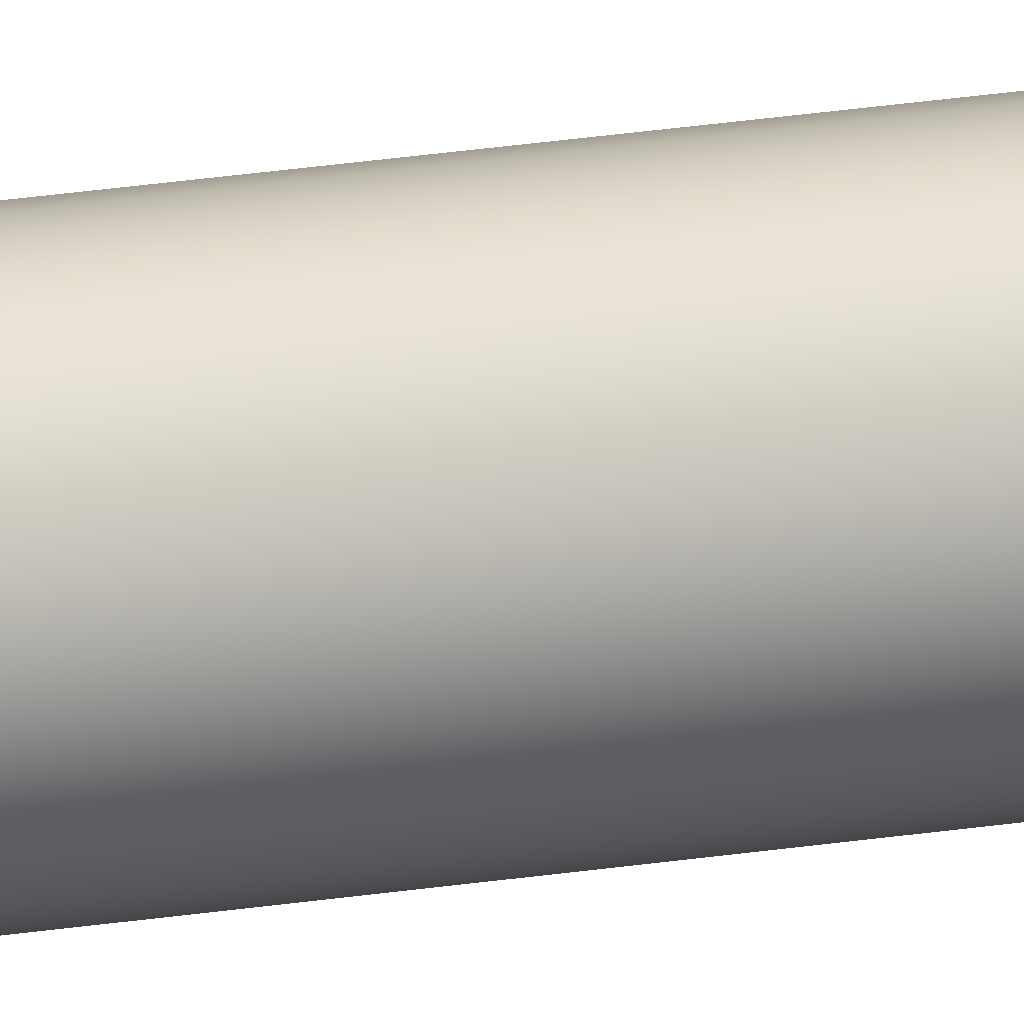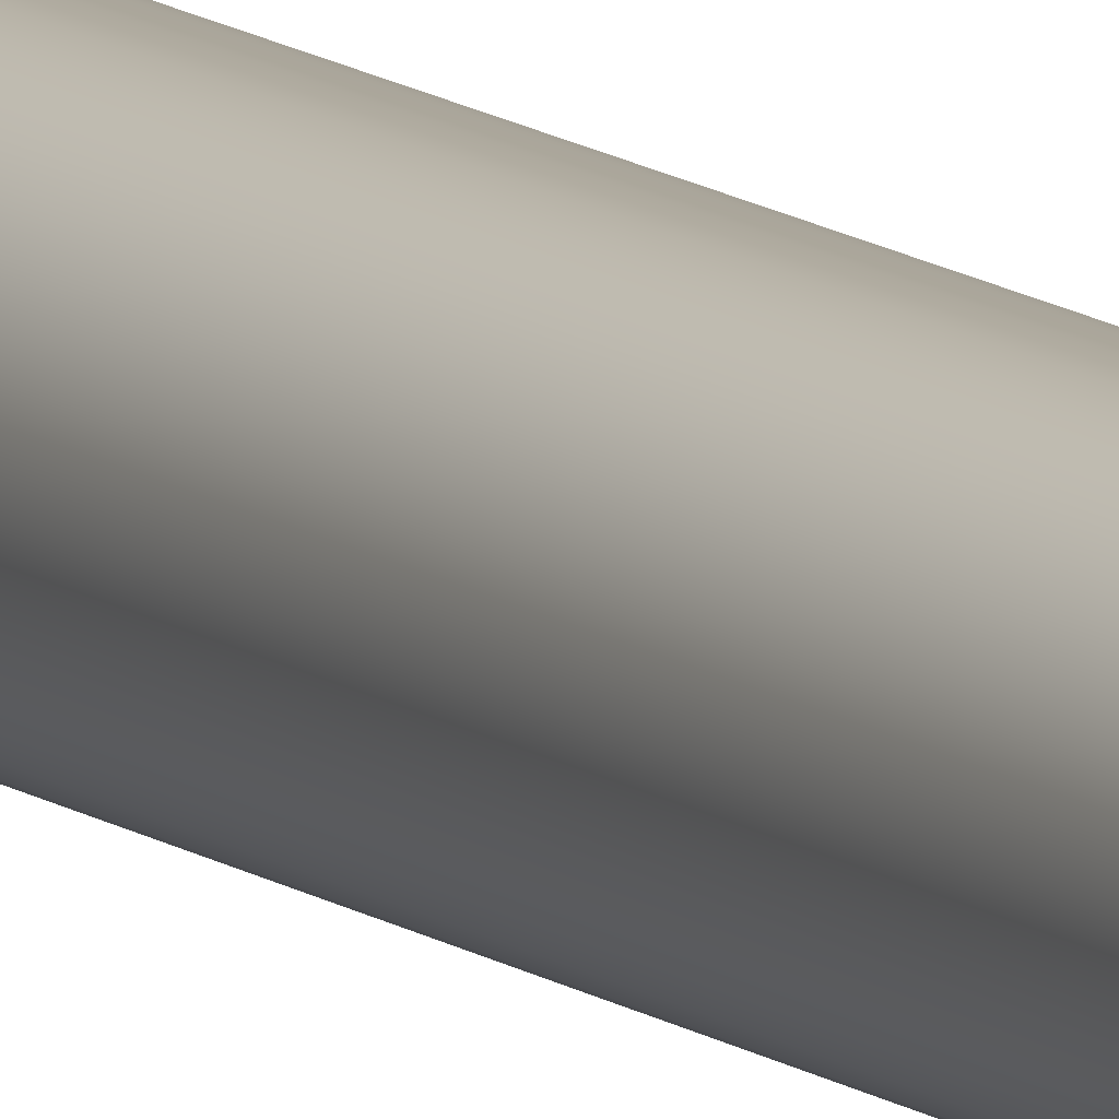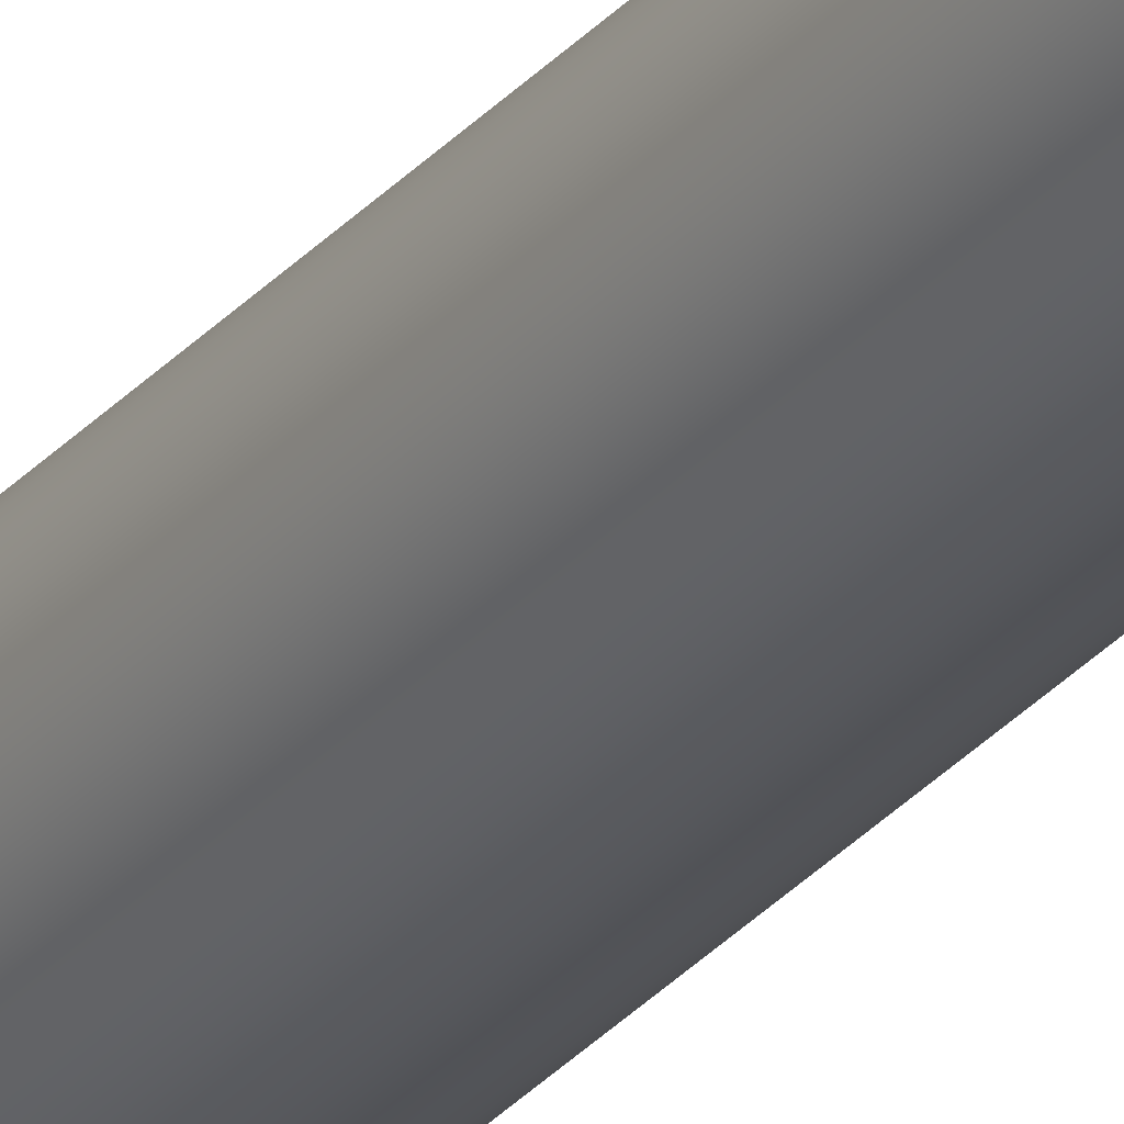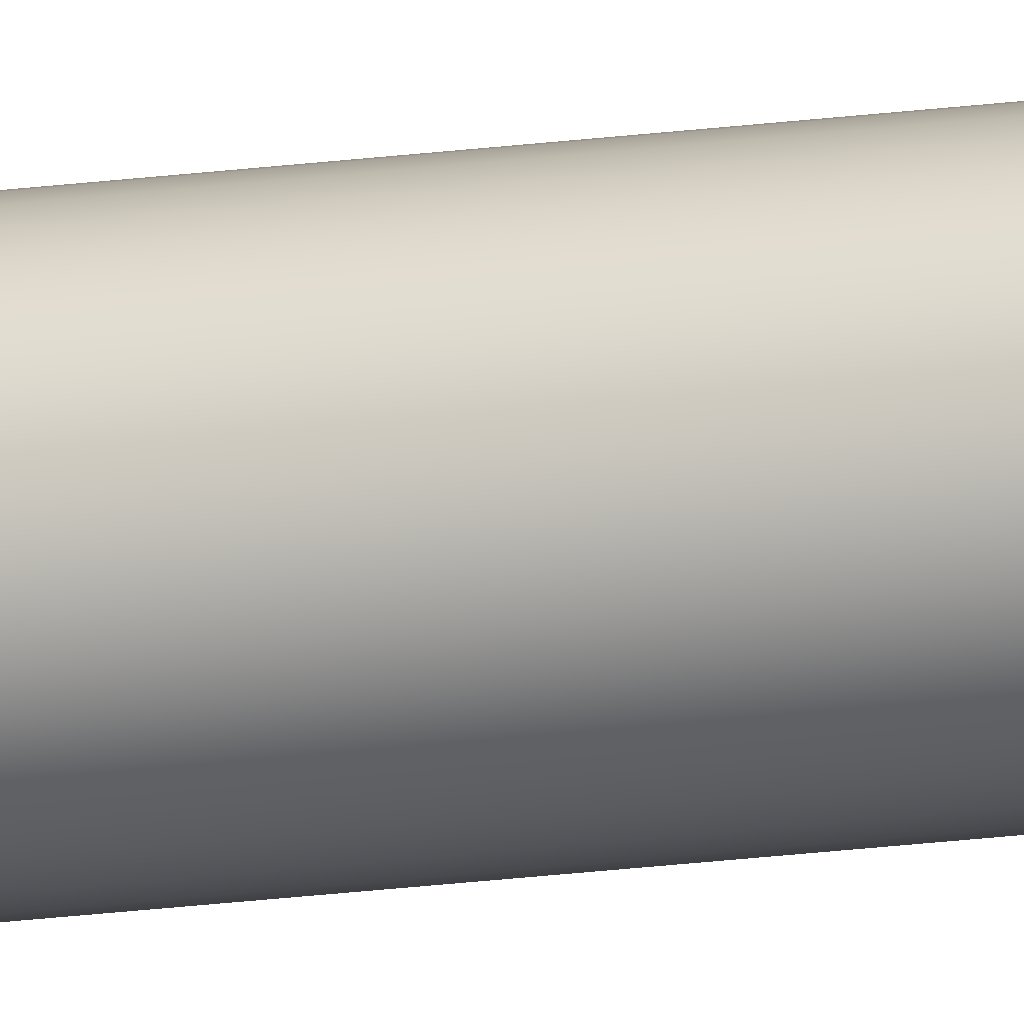
<metadata>
{"format":"obj","ext":"obj","renderer":"f3d","projection":"perspective","resolution":1024,"background":"white","views":[{"elev":14.1,"azim":65.9,"up":"+Y"},{"elev":9.1,"azim":155.5,"up":"+Y"},{"elev":-27.5,"azim":-30.7,"up":"+Y"},{"elev":-22.5,"azim":102.7,"up":"+Y"}]}
</metadata>
<code>
g ShockWave_A
v 0.01108 1.66e-08 1.438e-05
v 0.01108 1.947e-07 1.346
v 0.01092 0.001925 1.346
v 0.01092 0.001925 1.438e-05
v 0.01042 0.003791 1.346
v 0.01042 0.003791 1.438e-05
v 0.0096 0.005543 1.346
v 0.0096 0.005542 1.438e-05
v 0.008491 0.007125 1.346
v 0.008491 0.007125 1.438e-05
v 0.007125 0.008492 1.346
v 0.007125 0.008492 1.438e-05
v 0.005542 0.0096 1.346
v 0.005542 0.0096 1.438e-05
v 0.003791 0.01042 1.346
v 0.003791 0.01042 1.438e-05
v 0.001925 0.01092 1.346
v 0.001925 0.01092 1.438e-05
v -1.176e-08 0.01109 1.346
v 3.796e-09 0.01108 1.438e-05
v -0.001925 0.01092 1.346
v -0.001925 0.01092 1.438e-05
v -0.001925 0.01092 1.438e-05
v -0.001925 0.01092 1.346
v -0.003791 0.01042 1.346
v -0.003791 0.01042 1.438e-05
v -0.005542 0.0096 1.346
v -0.005542 0.0096 1.438e-05
v -0.007125 0.008492 1.346
v -0.007125 0.008492 1.438e-05
v -0.008491 0.007125 1.346
v -0.008491 0.007125 1.438e-05
v -0.0096 0.005543 1.346
v -0.0096 0.005542 1.438e-05
v -0.01042 0.003791 1.346
v -0.01042 0.003791 1.438e-05
v -0.01092 0.001925 1.346
v -0.01092 0.001925 1.438e-05
v -0.01108 1.991e-07 1.346
v -0.01108 2.092e-08 1.438e-05
v -0.01092 -0.001925 1.346
v -0.01092 -0.001925 1.438e-05
v -0.01042 -0.003791 1.346
v -0.01042 -0.003791 1.438e-05
v -0.0096 -0.005542 1.346
v -0.0096 -0.005542 1.438e-05
v -0.008492 -0.007125 1.346
v -0.008491 -0.007125 1.438e-05
v -0.007125 -0.008491 1.346
v -0.007125 -0.008491 1.438e-05
v -0.005542 -0.0096 1.346
v -0.005542 -0.0096 1.438e-05
v -0.003791 -0.01042 1.346
v -0.003791 -0.01042 1.438e-05
v -0.001925 -0.01092 1.346
v -0.001925 -0.01092 1.438e-05
v -1.775e-08 -0.01108 1.346
v -2.194e-09 -0.01108 1.438e-05
v 0.001925 -0.01092 1.346
v 0.001925 -0.01092 1.438e-05
v 0.003791 -0.01042 1.346
v 0.003791 -0.01042 1.438e-05
v 0.005542 -0.0096 1.346
v 0.005542 -0.0096 1.438e-05
v 0.007125 -0.008491 1.346
v 0.007125 -0.008491 1.438e-05
v 0.008491 -0.007125 1.346
v 0.008491 -0.007125 1.438e-05
v 0.0096 -0.005542 1.346
v 0.0096 -0.005542 1.438e-05
v 0.01042 -0.003791 1.346
v 0.01042 -0.003791 1.438e-05
v 0.01092 -0.001925 1.346
v 0.01092 -0.001925 1.438e-05
g ShockWave_A_0
f 3 2 1
f 4 3 1
f 5 3 4
f 6 5 4
f 7 5 6
f 8 7 6
f 9 7 8
f 10 9 8
f 11 9 10
f 12 11 10
f 13 11 12
f 14 13 12
f 15 13 14
f 16 15 14
f 17 15 16
f 18 17 16
f 19 17 18
f 20 19 18
f 21 19 20
f 22 21 20
f 25 24 23
f 26 25 23
f 27 25 26
f 28 27 26
f 29 27 28
f 30 29 28
f 31 29 30
f 32 31 30
f 33 31 32
f 34 33 32
f 35 33 34
f 36 35 34
f 37 35 36
f 38 37 36
f 39 37 38
f 40 39 38
f 41 39 40
f 42 41 40
f 43 41 42
f 44 43 42
f 45 43 44
f 46 45 44
f 47 45 46
f 48 47 46
f 49 47 48
f 50 49 48
f 51 49 50
f 52 51 50
f 53 51 52
f 54 53 52
f 55 53 54
f 56 55 54
f 57 55 56
f 58 57 56
f 59 57 58
f 60 59 58
f 61 59 60
f 62 61 60
f 63 61 62
f 64 63 62
f 65 63 64
f 66 65 64
f 67 65 66
f 68 67 66
f 69 67 68
f 70 69 68
f 71 69 70
f 72 71 70
f 73 71 72
f 74 73 72
f 2 73 74
f 1 2 74

</code>
